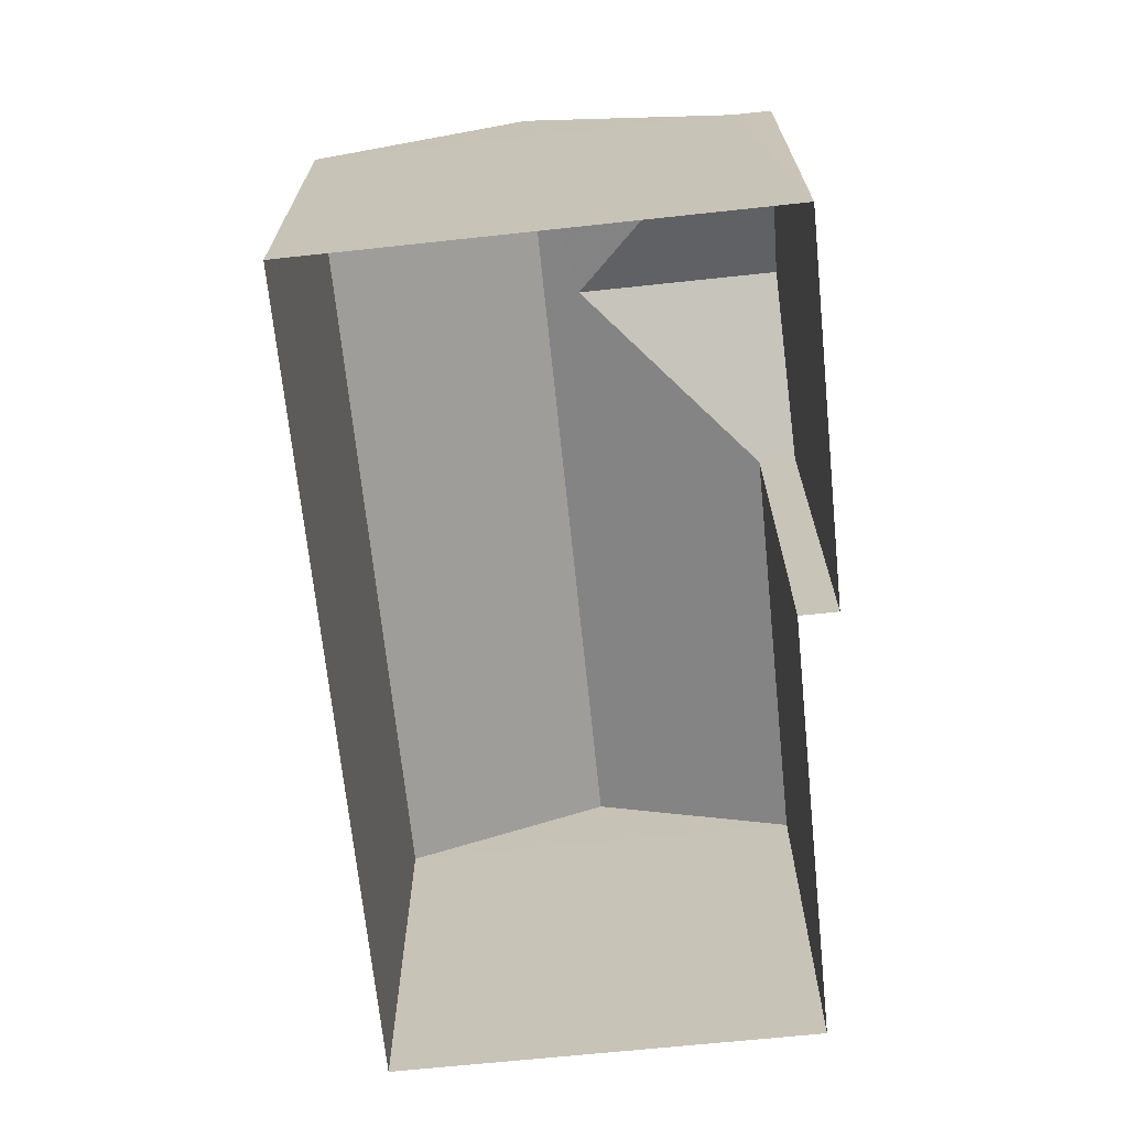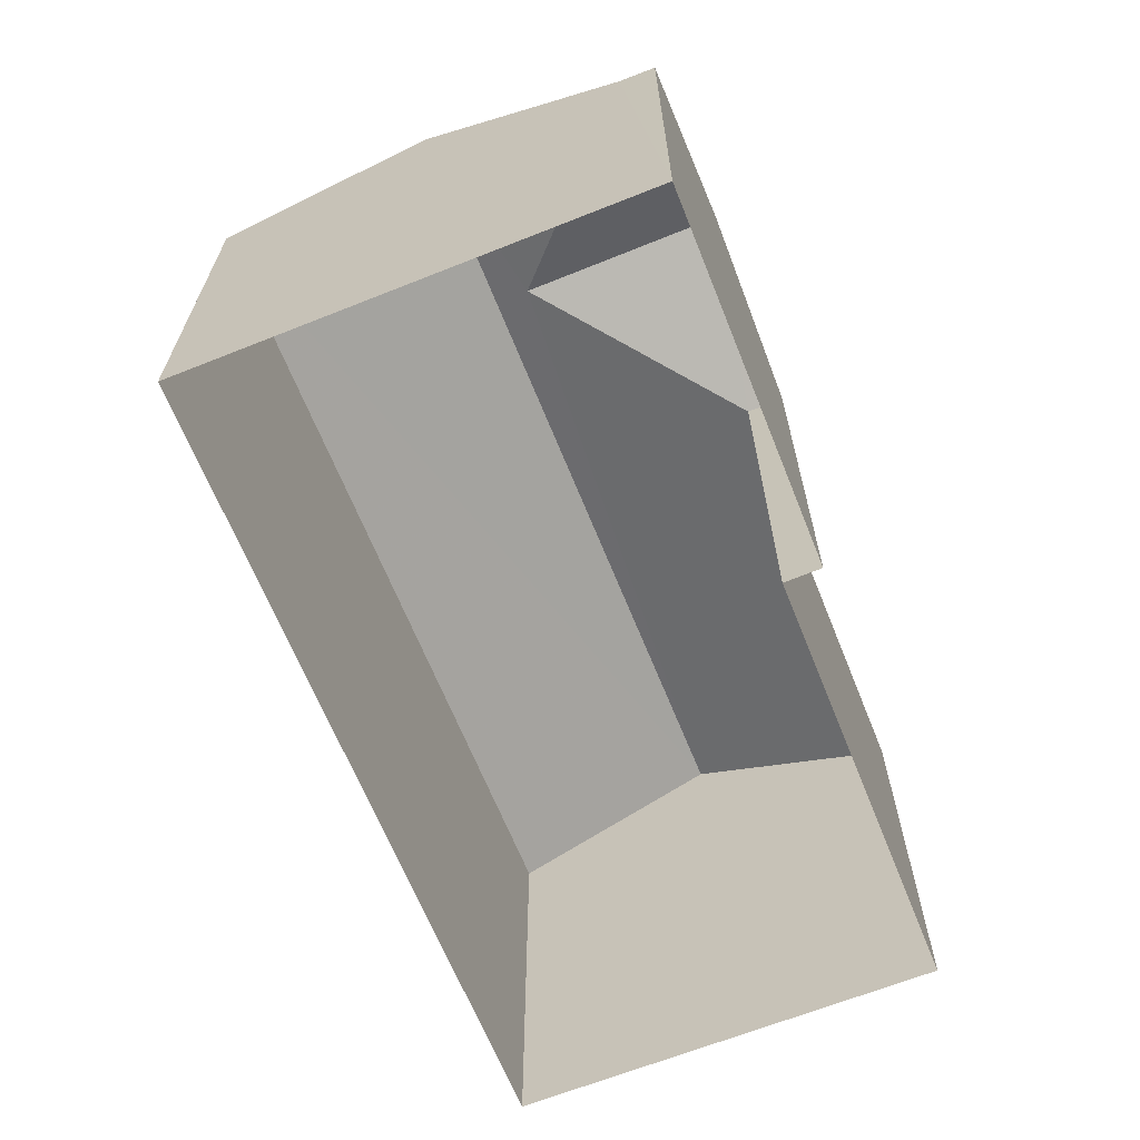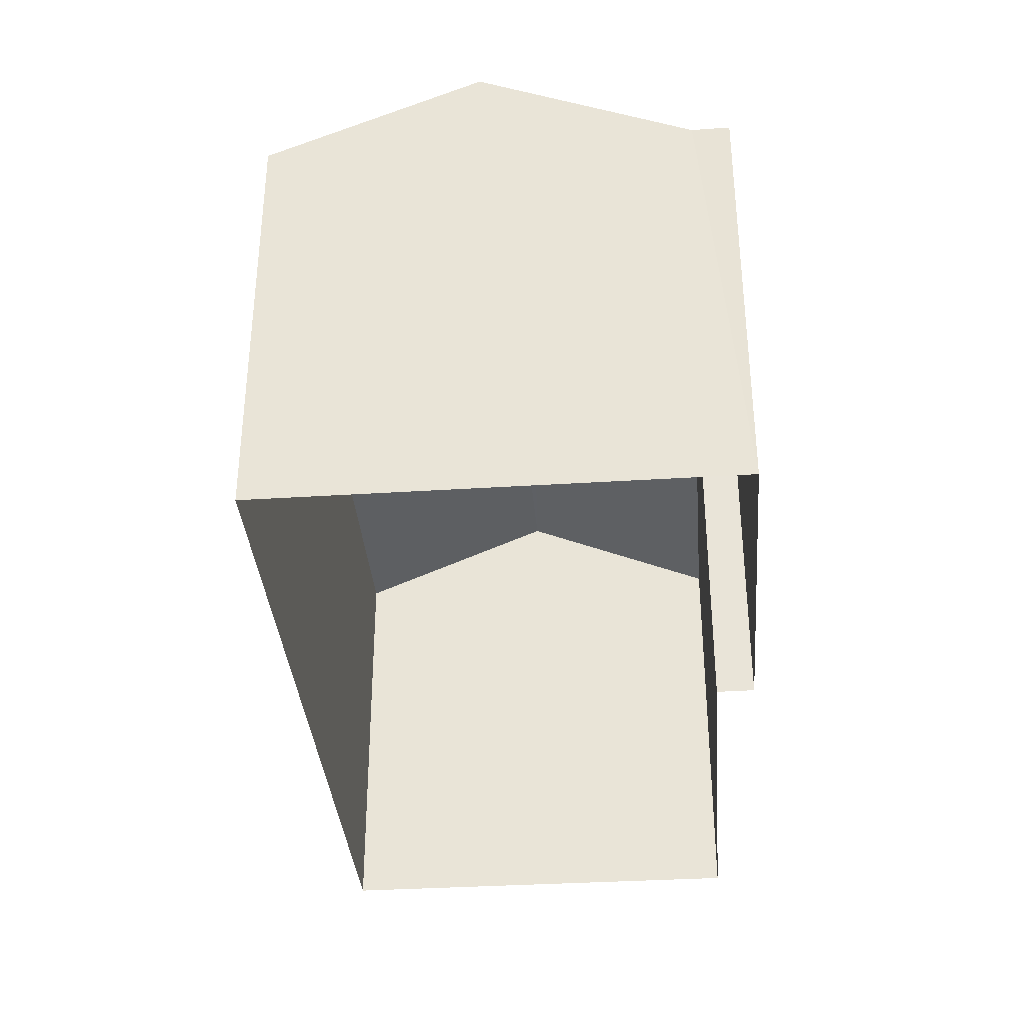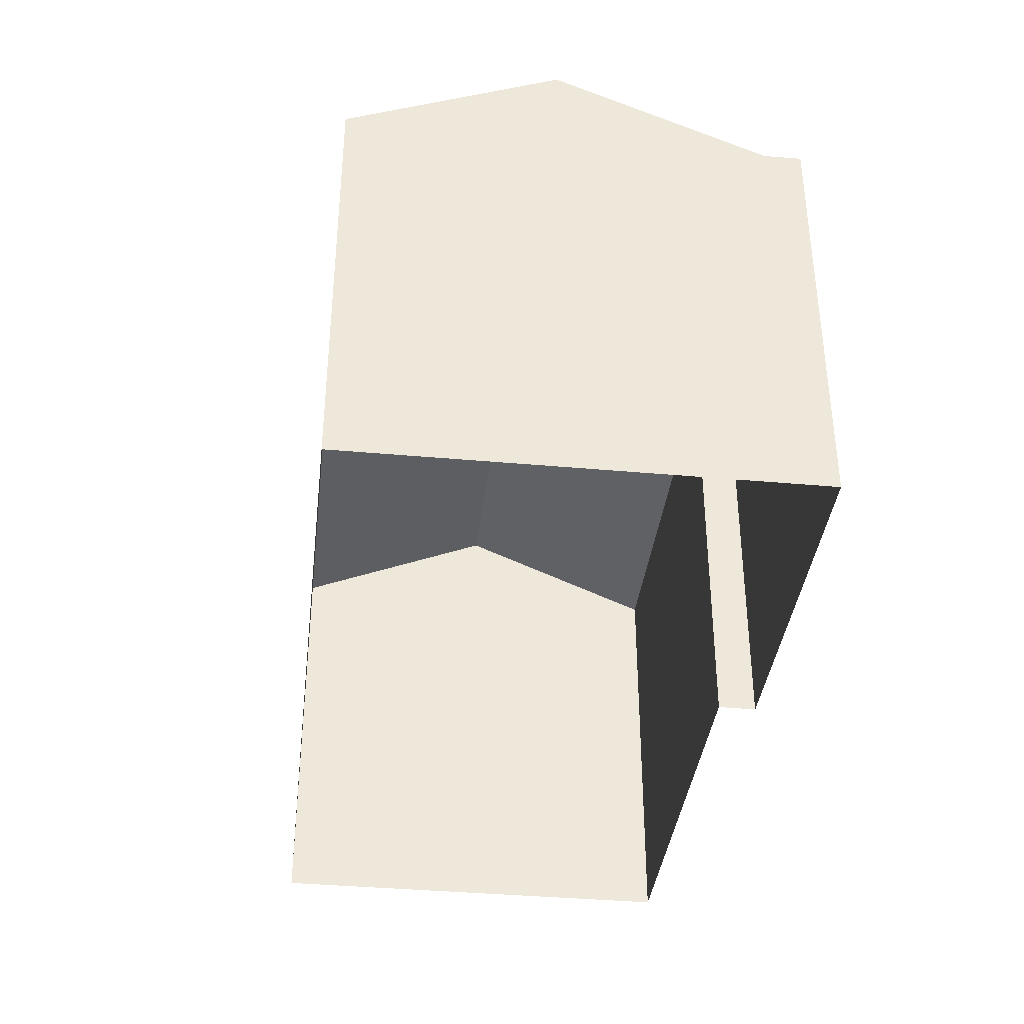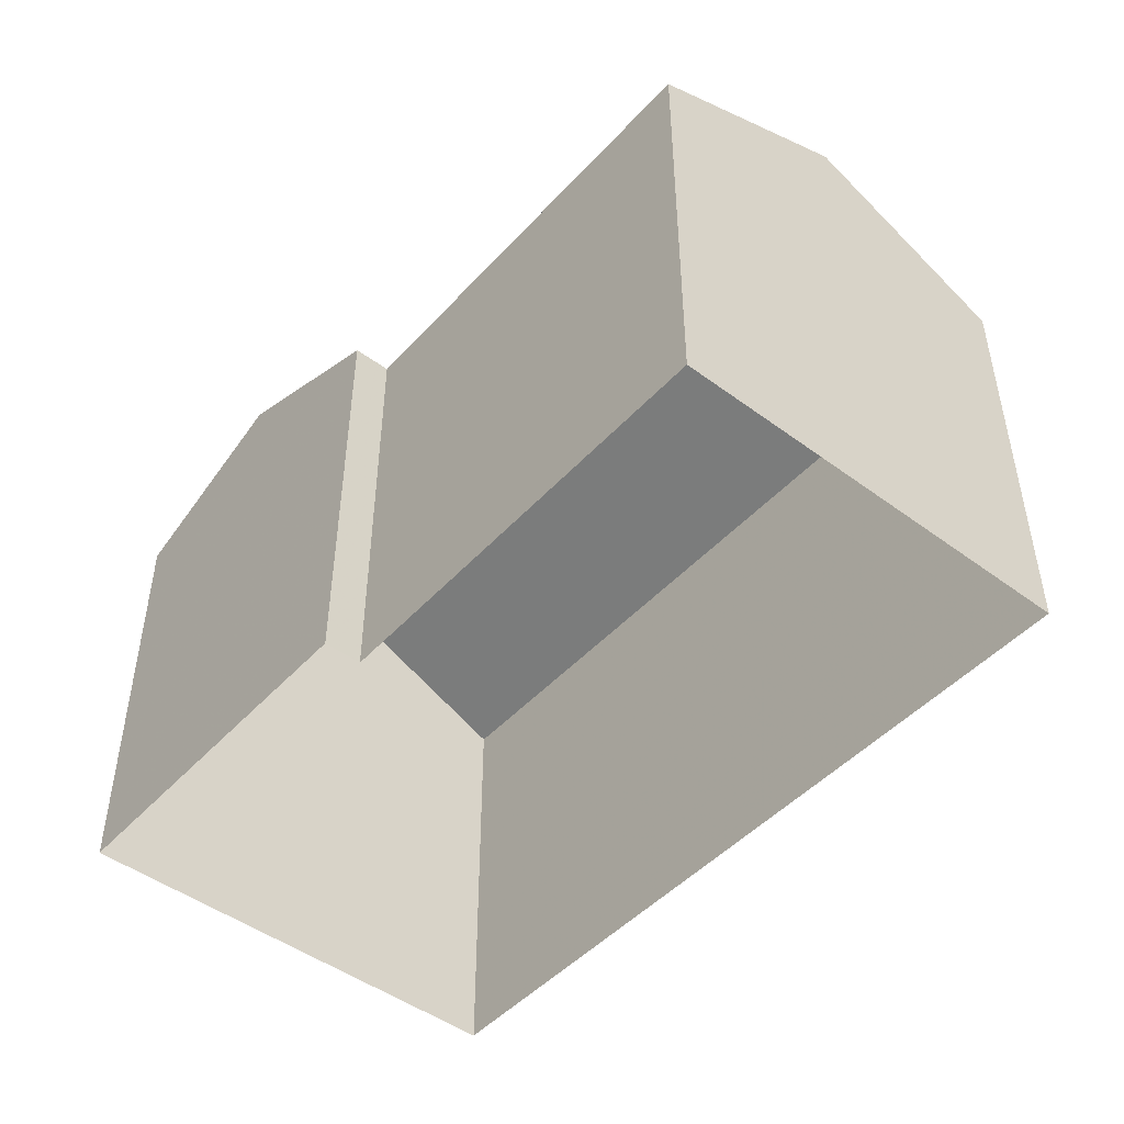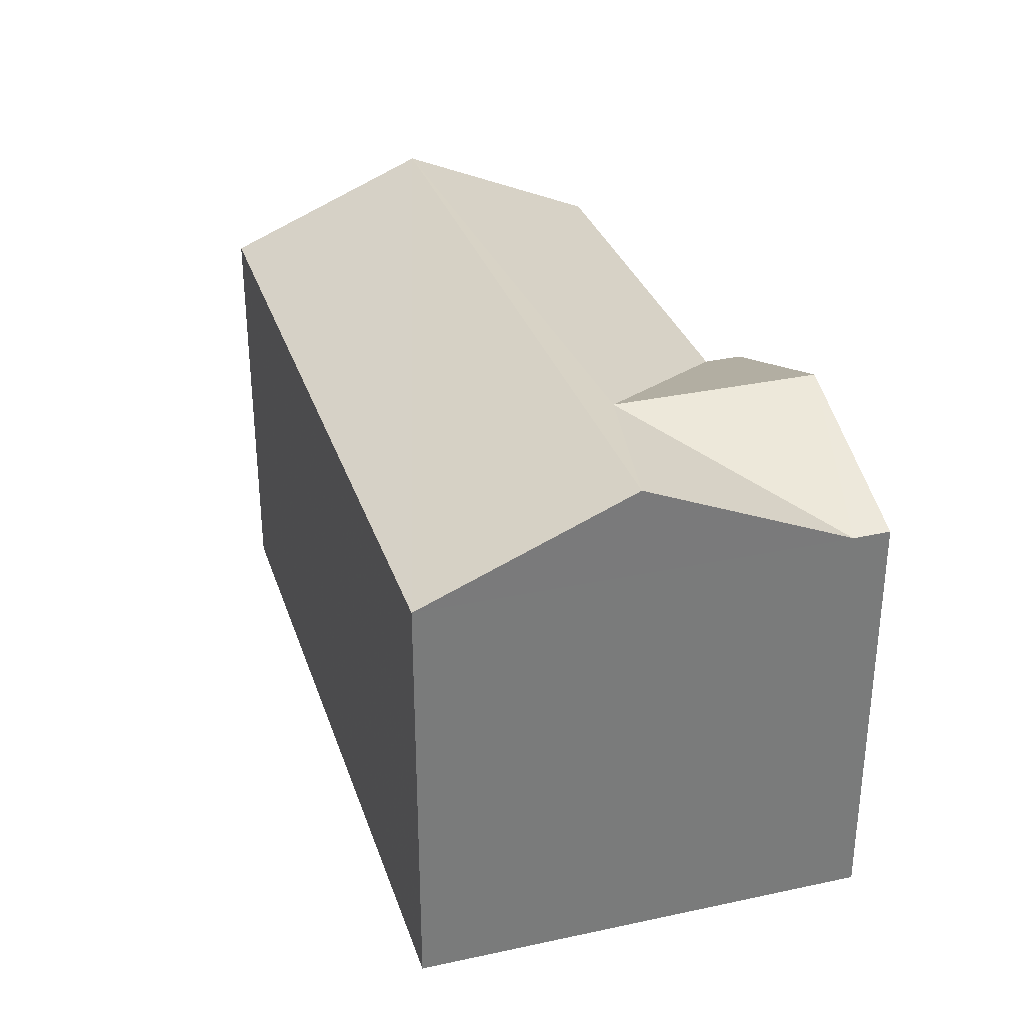
<metadata>
{"format":"obj","ext":"obj","renderer":"f3d","projection":"perspective","resolution":1024,"background":"white","views":[{"elev":-68.8,"azim":-97.2,"up":"+Z"},{"elev":-65.5,"azim":-81.3,"up":"+Z"},{"elev":-35.4,"azim":-98.4,"up":"+Z"},{"elev":-37.8,"azim":-109.8,"up":"+Z"},{"elev":-47.5,"azim":36.9,"up":"+Z"},{"elev":31.7,"azim":-120.1,"up":"+Z"}]}
</metadata>
<code>
v -2.195e+05 -1.245e+05 14.74
v -2.195e+05 -1.245e+05 14.74
v -2.195e+05 -1.245e+05 14.74
v -2.195e+05 -1.245e+05 14.74
v -2.195e+05 -1.245e+05 14.74
v -2.195e+05 -1.245e+05 14.74
v -2.195e+05 -1.245e+05 22.91
v -2.195e+05 -1.245e+05 21.72
v -2.195e+05 -1.245e+05 21.72
v -2.195e+05 -1.245e+05 22.91
v -2.195e+05 -1.245e+05 23.16
v -2.195e+05 -1.245e+05 21.72
v -2.195e+05 -1.245e+05 23.16
v -2.195e+05 -1.245e+05 21.72
v -2.195e+05 -1.245e+05 21.72
v -2.195e+05 -1.245e+05 21.72
v -2.195e+05 -1.245e+05 21.72
f 1 2 3
f 3 2 4
f 4 2 5
f 2 6 5
f 7 8 9
f 10 7 9
f 11 12 13
f 11 14 12
f 9 11 10
f 15 10 13
f 9 16 11
f 10 11 13
f 15 17 7
f 10 15 7
f 2 9 8
f 6 2 8
f 12 3 4
f 12 14 3
f 9 2 1
f 16 9 1
f 1 3 16
f 16 14 11
f 16 3 14
f 17 5 8
f 17 8 7
f 5 6 8
f 13 12 15
f 12 4 15
f 15 5 17
f 15 4 5

</code>
